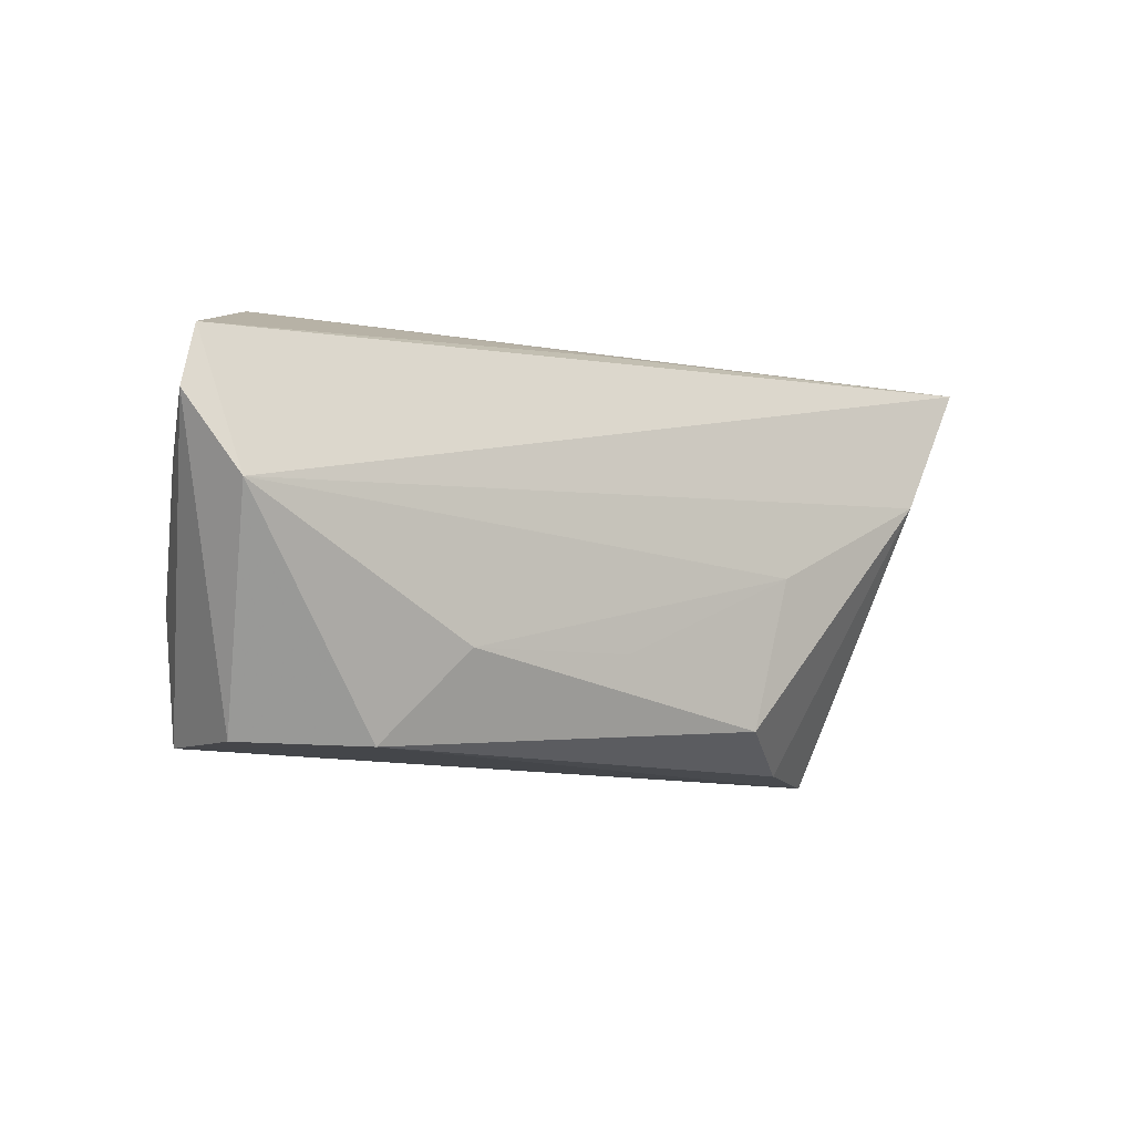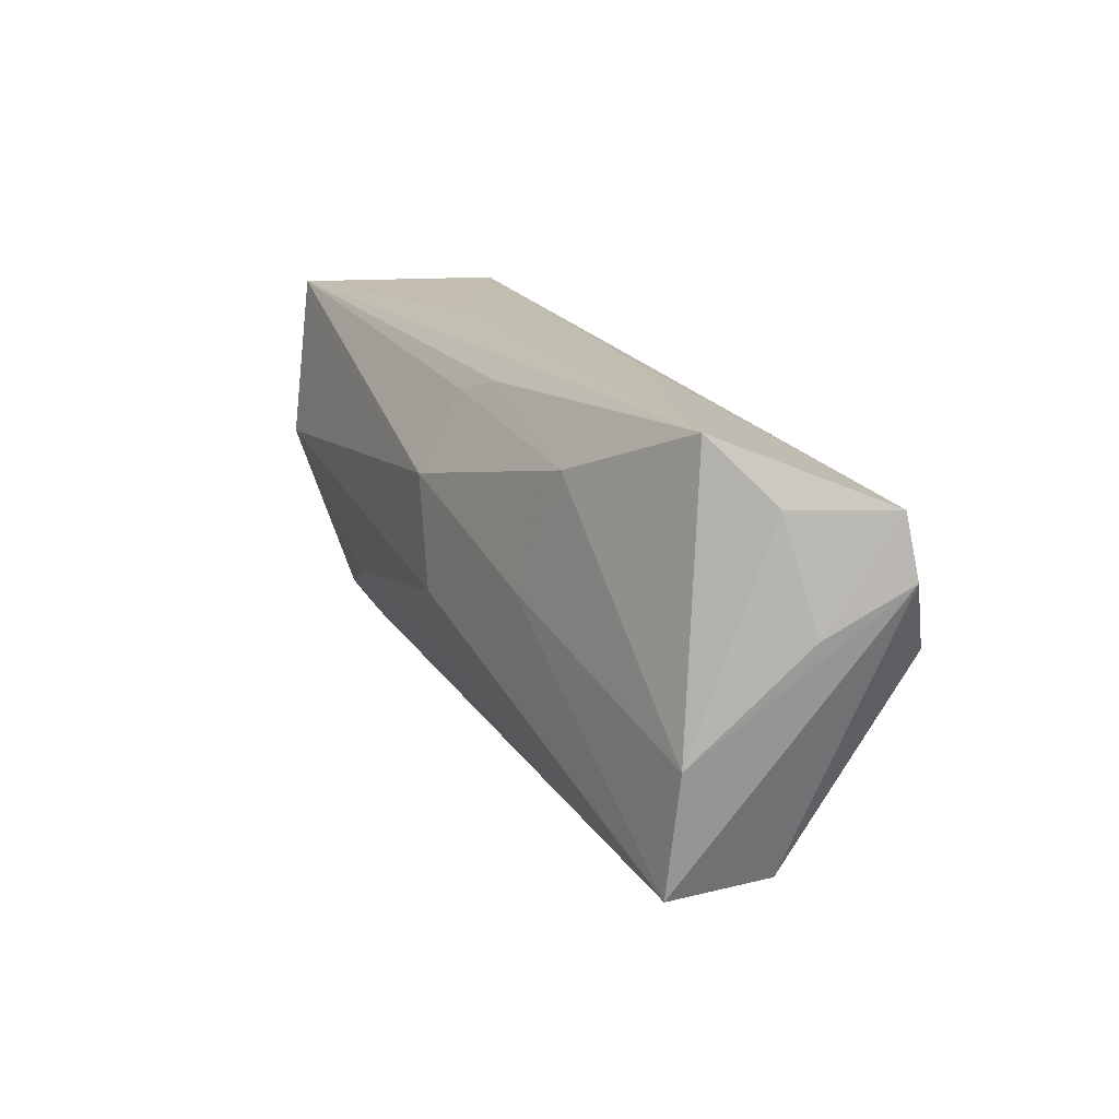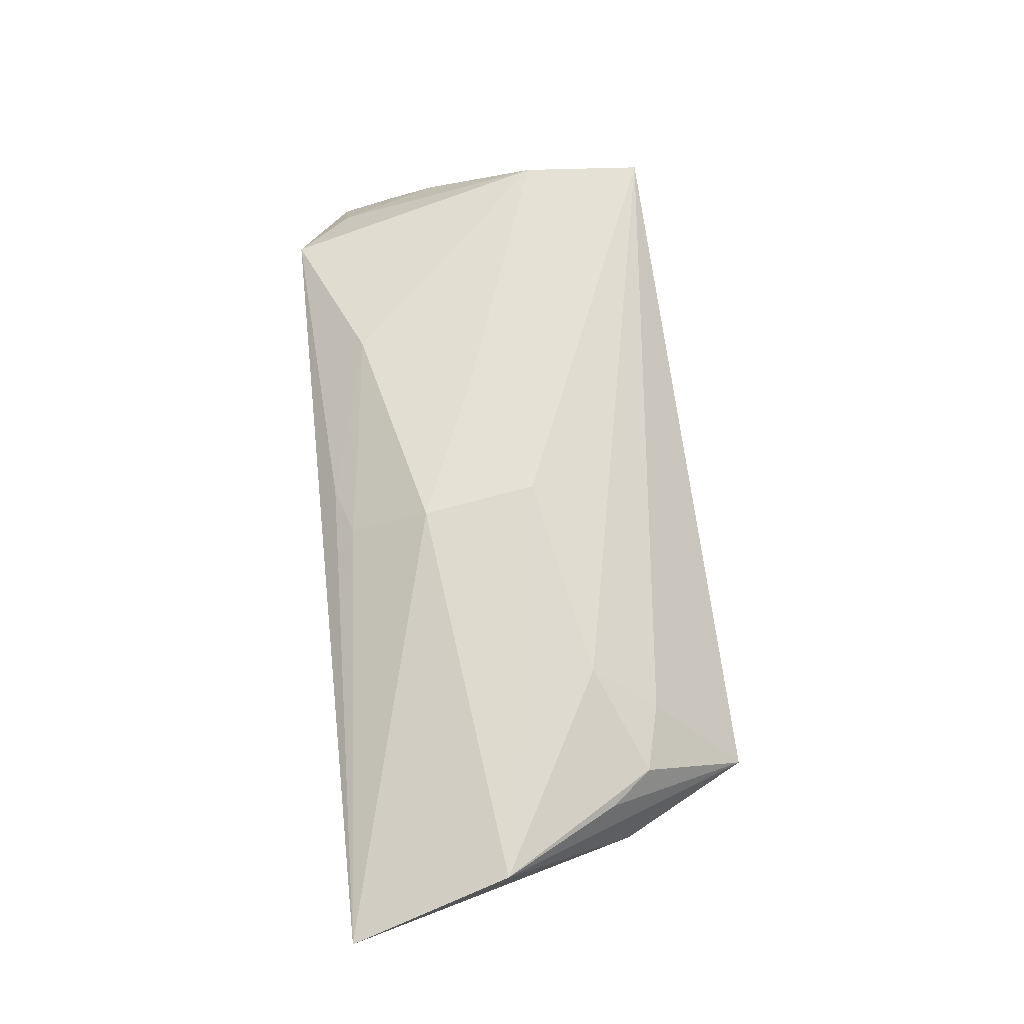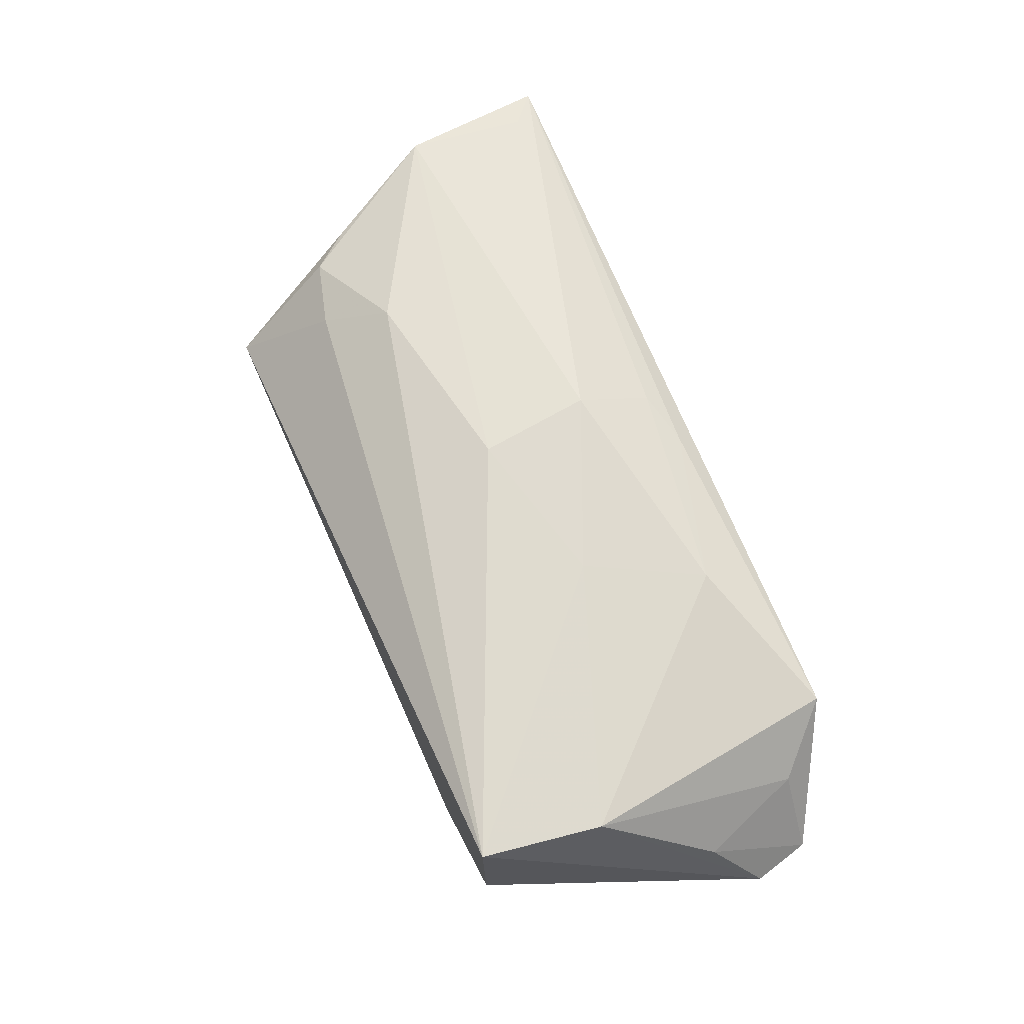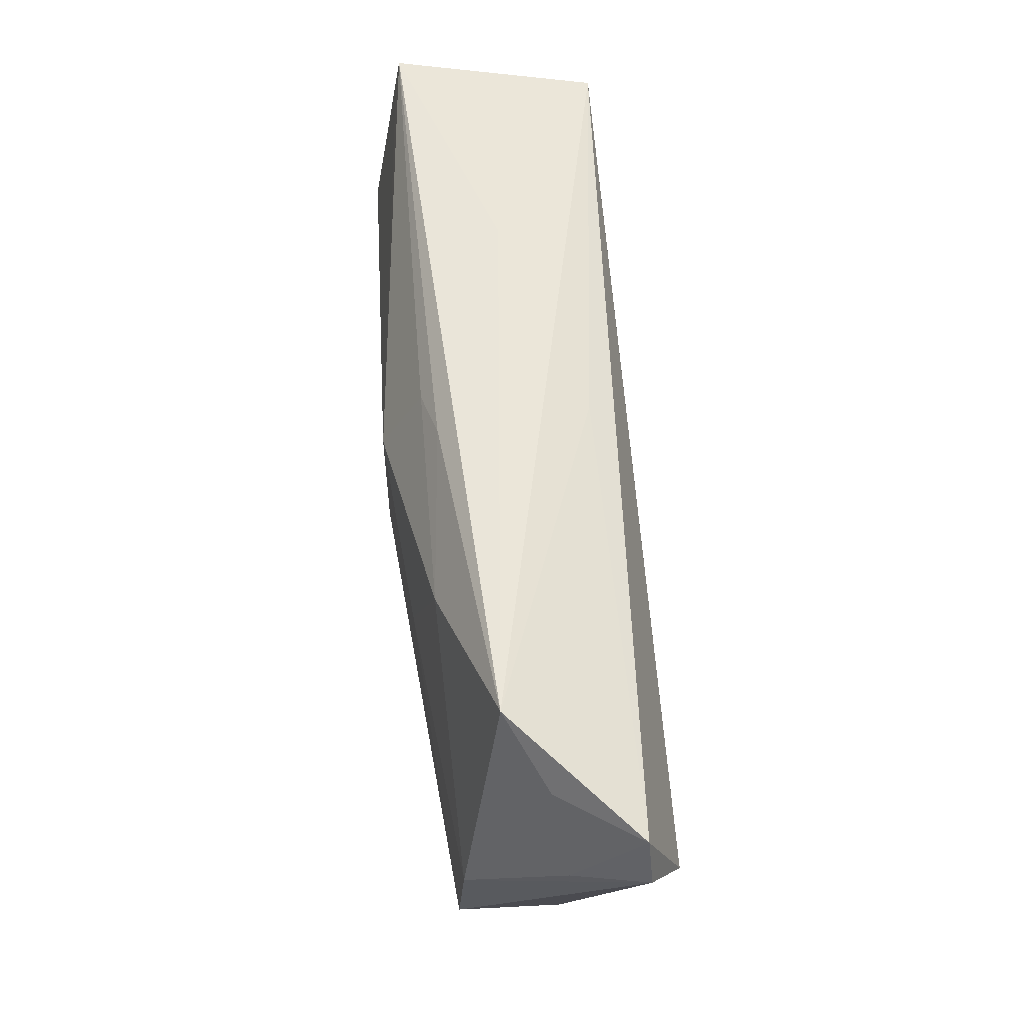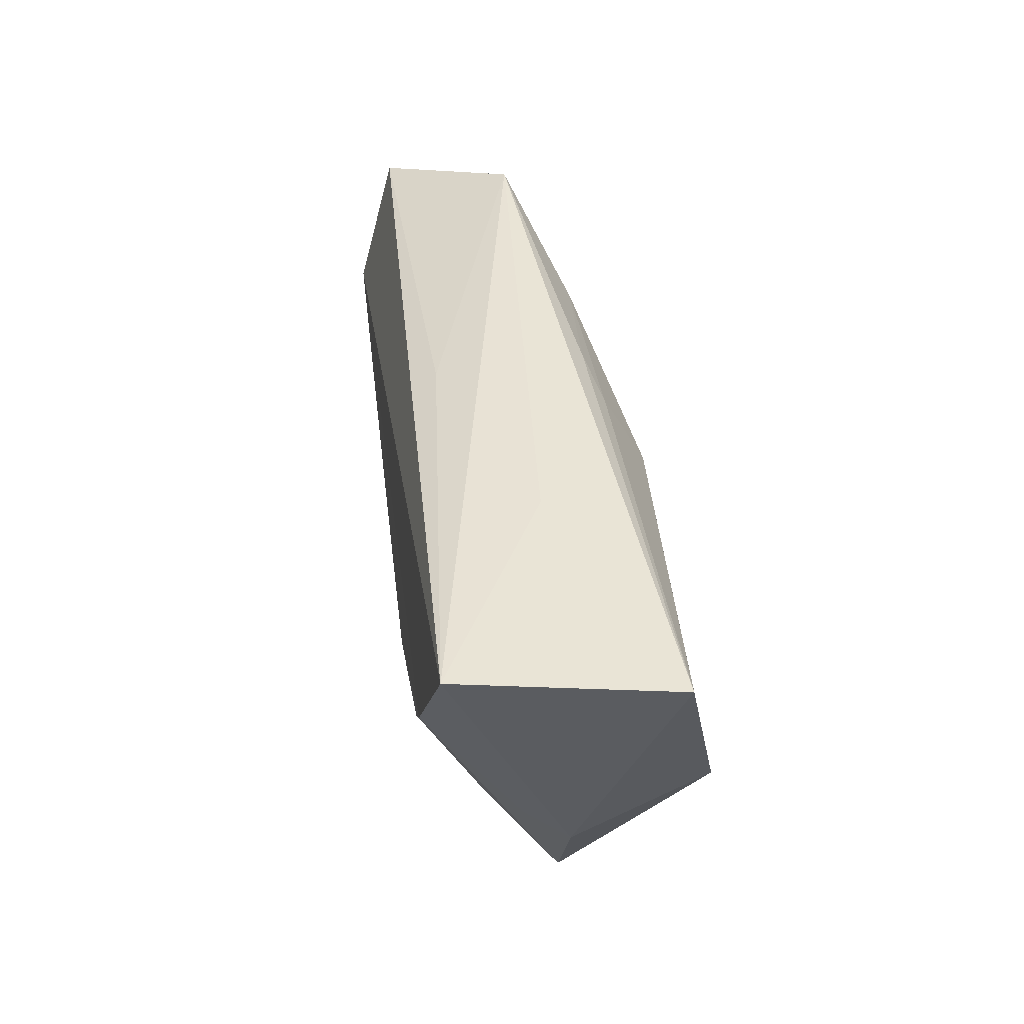
<metadata>
{"format":"obj","ext":"obj","renderer":"f3d","projection":"perspective","resolution":1024,"background":"white","views":[{"elev":-7.6,"azim":143.3,"up":"+Y"},{"elev":17.7,"azim":64.7,"up":"+Y"},{"elev":71.1,"azim":-96.3,"up":"+Z"},{"elev":64.1,"azim":67.9,"up":"+Z"},{"elev":58.2,"azim":86.3,"up":"+Y"},{"elev":42.5,"azim":-96.9,"up":"+Y"}]}
</metadata>
<code>
v -0.02778 -0.009601 0.01739
v 0.0251 0.01715 0.01198
v -0.05935 0.02537 0.01325
v 0.01872 0.001406 0.01514
v 0.004276 -0.01444 -0.01585
v 0.003638 0.02295 0.01053
v 0.05625 0.001483 -0.01644
v -0.00367 0.01041 0.01801
v -0.0165 -0.02286 -0.01487
v -0.02065 -0.003538 -0.01644
v -0.05467 0.02172 0.01417
v -0.04437 -0.01122 -0.003315
v -0.05368 0.004555 0.01774
v -0.04122 -0.01552 0.01381
v 0.05762 0.004836 -0.002571
v 0.06155 0.01119 -0.01189
v -0.04389 0.00779 -0.01575
v 0.001458 0.02334 -0.009189
v -0.03941 -0.02918 0.002102
v 0.05019 -0.02557 -0.002573
v -0.02724 -0.02799 -0.006187
v 0.04501 0.02537 0.00496
v 0.05954 0.01866 -0.01128
v -0.05427 0.02474 -0.01374
v 0.03598 -0.02606 -0.01056
v 0.05176 -0.009926 0.0103
v -0.02705 0.02537 0.0008493
v 0.04994 -0.02581 0.0112
v -0.04547 -0.01037 0.01415
v -0.00329 0.02078 0.01247
v 0.05259 0.01817 -0.0005382
v -0.03255 -0.01773 0.013
v -0.001347 -0.004455 0.01798
v 0.02667 -0.01484 -0.01603
v -0.048 -0.01265 0.002251
f 16 28 20
f 16 20 7
f 3 22 27
f 27 24 3
f 22 24 27
f 3 24 35
f 32 19 28
f 28 1 32
f 3 35 13
f 13 35 19
f 19 29 13
f 16 7 23
f 23 7 24
f 22 31 23
f 23 15 16
f 23 31 15
f 10 7 34
f 34 7 25
f 25 7 20
f 25 9 34
f 28 19 25
f 25 20 28
f 19 35 12
f 12 35 24
f 14 32 1
f 1 13 14
f 14 13 29
f 14 29 19
f 19 32 14
f 26 31 22
f 15 31 26
f 26 28 16
f 16 15 26
f 33 1 28
f 33 13 1
f 33 8 13
f 3 8 30
f 3 13 11
f 11 8 3
f 13 8 11
f 18 24 22
f 22 23 18
f 18 23 24
f 24 7 17
f 7 10 17
f 17 10 9
f 17 12 24
f 19 12 17
f 34 9 5
f 5 10 34
f 9 10 5
f 21 25 19
f 9 25 21
f 19 17 21
f 21 17 9
f 28 26 4
f 4 33 28
f 8 33 4
f 6 22 3
f 3 30 6
f 2 30 8
f 8 4 2
f 22 6 2
f 2 6 30
f 2 26 22
f 2 4 26

</code>
